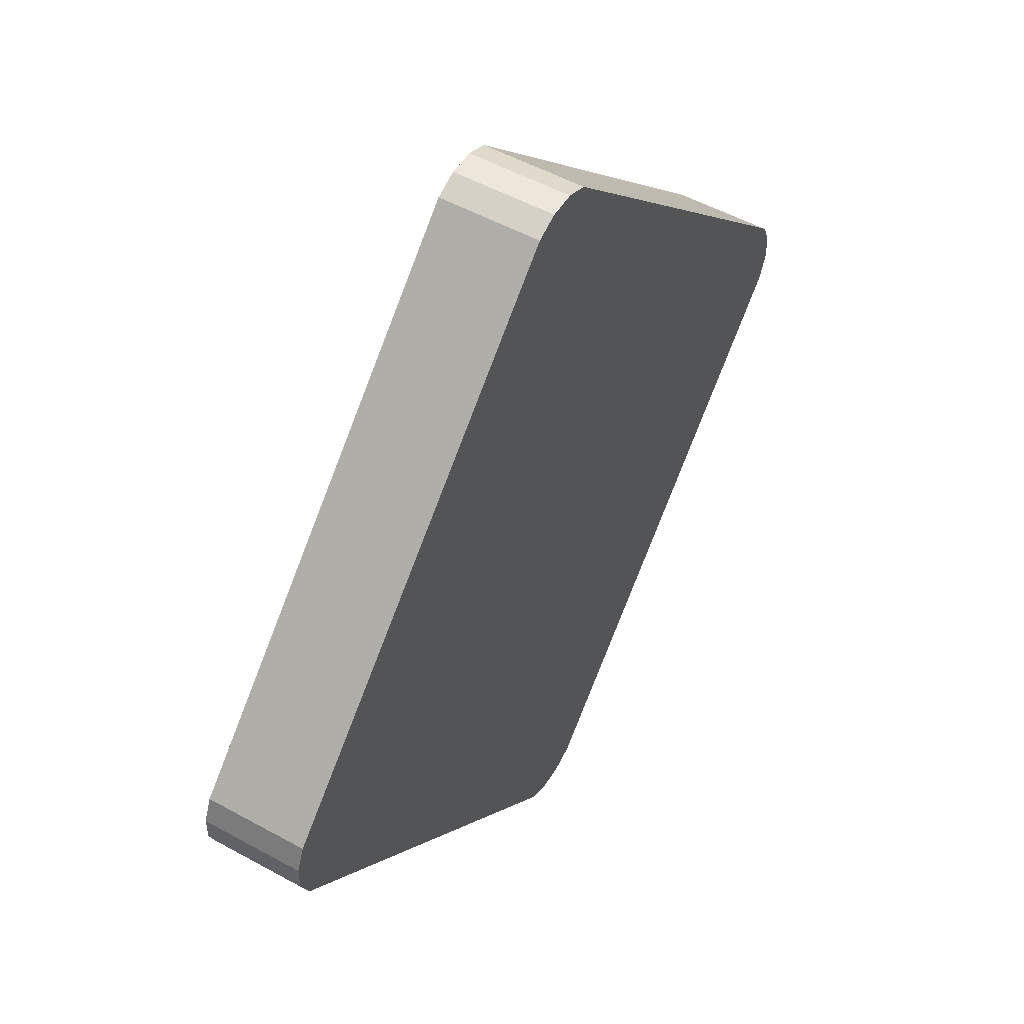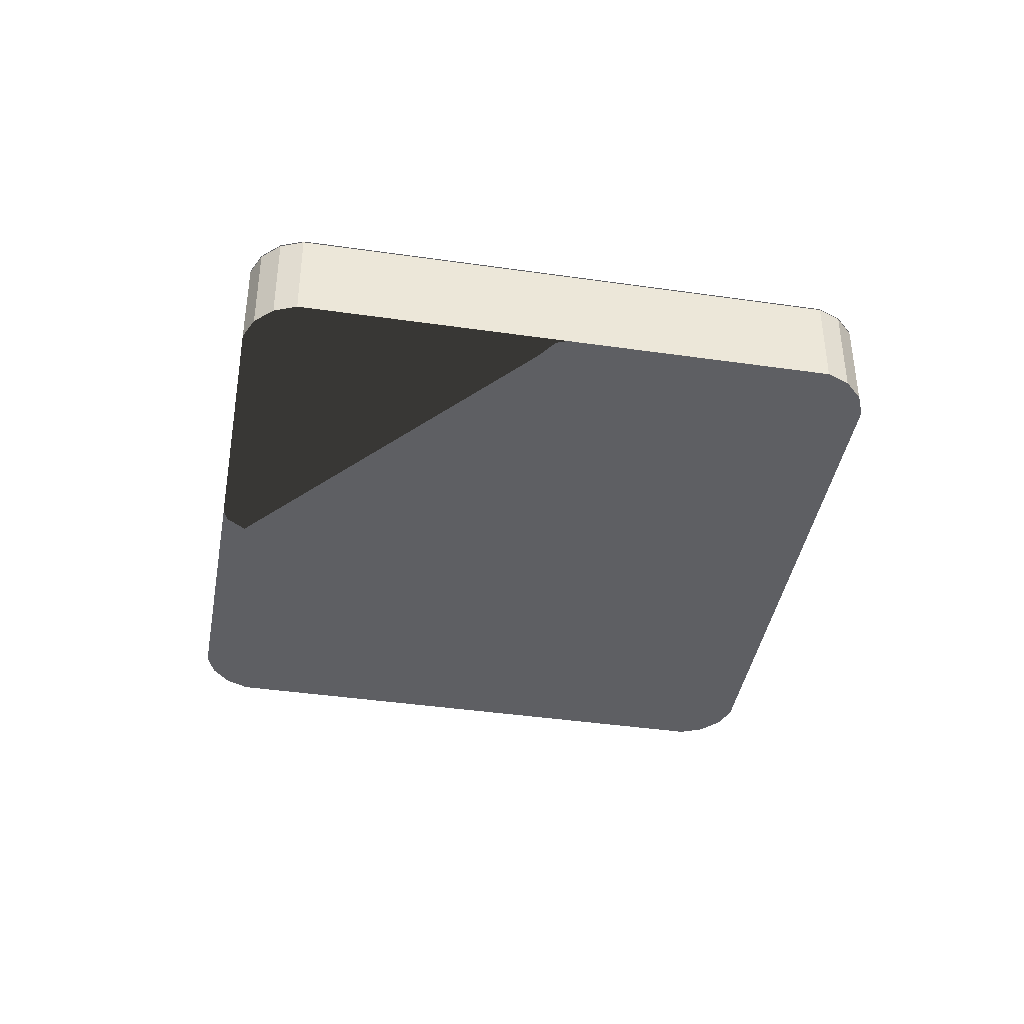
<metadata>
{"format":"obj","ext":"obj","renderer":"f3d","projection":"perspective","resolution":1024,"background":"white","views":[{"elev":52.0,"azim":-59.2,"up":"+Y"},{"elev":-41.0,"azim":125.0,"up":"+Z"}]}
</metadata>
<code>
v -0.3 0.3 0
v -0.27 0.3 0
v -0.24 0.3 0
v -0.21 0.3 0
v -0.18 0.3 0
v -0.15 0.3 0
v -0.12 0.3 0
v -0.09 0.3 0
v -0.06 0.3 0
v -0.03 0.3 0
v 4.47e-09 0.3 0
v 0.03 0.3 0
v 0.06 0.3 0
v 0.09 0.3 0
v 0.12 0.3 0
v 0.15 0.3 0
v 0.18 0.3 0
v 0.21 0.3 0
v 0.24 0.3 0
v 0.27 0.3 0
v 0.3 0.3 0
v -0.3 0.27 0
v -0.27 0.27 0
v -0.24 0.27 0
v -0.21 0.27 0
v -0.18 0.27 0
v -0.15 0.27 0
v -0.12 0.27 0
v -0.09 0.27 0
v -0.06 0.27 0
v -0.03 0.27 0
v 4.47e-09 0.27 0
v 0.03 0.27 0
v 0.06 0.27 0
v 0.09 0.27 0
v 0.12 0.27 0
v 0.15 0.27 0
v 0.18 0.27 0
v 0.21 0.27 0
v 0.24 0.27 0
v 0.27 0.27 0
v 0.3 0.27 0
v -0.3 0.24 0
v -0.27 0.24 0
v -0.24 0.24 0
v -0.21 0.24 0
v -0.18 0.24 0
v -0.15 0.24 0
v -0.12 0.24 0
v -0.09 0.24 0
v -0.06 0.24 0
v -0.03 0.24 0
v 4.47e-09 0.24 0
v 0.03 0.24 0
v 0.06 0.24 0
v 0.09 0.24 0
v 0.12 0.24 0
v 0.15 0.24 0
v 0.18 0.24 0
v 0.21 0.24 0
v 0.24 0.24 0
v 0.27 0.24 0
v 0.3 0.24 0
v -0.3 0.21 0
v -0.27 0.21 0
v -0.24 0.21 0
v -0.21 0.21 0
v -0.18 0.21 0
v -0.15 0.21 0
v -0.12 0.21 0
v -0.09 0.21 0
v -0.06 0.21 0
v -0.03 0.21 0
v 4.47e-09 0.21 0
v 0.03 0.21 0
v 0.06 0.21 0
v 0.09 0.21 0
v 0.12 0.21 0
v 0.15 0.21 0
v 0.18 0.21 0
v 0.21 0.21 0
v 0.24 0.21 0
v 0.27 0.21 0
v 0.3 0.21 0
v -0.3 0.18 0
v -0.27 0.18 0
v -0.24 0.18 0
v -0.21 0.18 0
v -0.18 0.18 0
v -0.15 0.18 0
v -0.12 0.18 0
v -0.09 0.18 0
v -0.06 0.18 0
v -0.03 0.18 0
v 4.47e-09 0.18 0
v 0.03 0.18 0
v 0.06 0.18 0
v 0.09 0.18 0
v 0.12 0.18 0
v 0.15 0.18 0
v 0.18 0.18 0
v 0.21 0.18 0
v 0.24 0.18 0
v 0.27 0.18 0
v 0.3 0.18 0
v -0.3 0.15 0
v -0.27 0.15 0
v -0.24 0.15 0
v -0.21 0.15 0
v -0.18 0.15 0
v -0.15 0.15 0
v -0.12 0.15 0
v -0.09 0.15 0
v -0.06 0.15 0
v -0.03 0.15 0
v 4.47e-09 0.15 0
v 0.03 0.15 0
v 0.06 0.15 0
v 0.09 0.15 0
v 0.12 0.15 0
v 0.15 0.15 0
v 0.18 0.15 0
v 0.21 0.15 0
v 0.24 0.15 0
v 0.27 0.15 0
v 0.3 0.15 0
v -0.3 0.12 0
v -0.27 0.12 0
v -0.24 0.12 0
v -0.21 0.12 0
v -0.18 0.12 0
v -0.15 0.12 0
v -0.12 0.12 0
v -0.09 0.12 0
v -0.06 0.12 0
v -0.03 0.12 0
v 4.47e-09 0.12 0
v 0.03 0.12 0
v 0.06 0.12 0
v 0.09 0.12 0
v 0.12 0.12 0
v 0.15 0.12 0
v 0.18 0.12 0
v 0.21 0.12 0
v 0.24 0.12 0
v 0.27 0.12 0
v 0.3 0.12 0
v -0.3 0.09 0
v -0.27 0.09 0
v -0.24 0.09 0
v -0.21 0.09 0
v -0.18 0.09 0
v -0.15 0.09 0
v -0.12 0.09 0
v -0.09 0.09 0
v -0.06 0.09 0
v -0.03 0.09 0
v 4.47e-09 0.09 0
v 0.03 0.09 0
v 0.06 0.09 0
v 0.09 0.09 0
v 0.12 0.09 0
v 0.15 0.09 0
v 0.18 0.09 0
v 0.21 0.09 0
v 0.24 0.09 0
v 0.27 0.09 0
v 0.3 0.09 0
v -0.3 0.06 0
v -0.27 0.06 0
v -0.24 0.06 0
v -0.21 0.06 0
v -0.18 0.06 0
v -0.15 0.06 0
v -0.12 0.06 0
v -0.09 0.06 0
v -0.06 0.06 0
v -0.03 0.06 0
v 4.47e-09 0.06 0
v 0.03 0.06 0
v 0.06 0.06 0
v 0.09 0.06 0
v 0.12 0.06 0
v 0.15 0.06 0
v 0.18 0.06 0
v 0.21 0.06 0
v 0.24 0.06 0
v 0.27 0.06 0
v 0.3 0.06 0
v -0.3 0.03 0
v -0.27 0.03 0
v -0.24 0.03 0
v -0.21 0.03 0
v -0.18 0.03 0
v -0.15 0.03 0
v -0.12 0.03 0
v -0.09 0.03 0
v -0.06 0.03 0
v -0.03 0.03 0
v 4.47e-09 0.03 0
v 0.03 0.03 0
v 0.06 0.03 0
v 0.09 0.03 0
v 0.12 0.03 0
v 0.15 0.03 0
v 0.18 0.03 0
v 0.21 0.03 0
v 0.24 0.03 0
v 0.27 0.03 0
v 0.3 0.03 0
v -0.3 -4.47e-09 0
v -0.27 -4.47e-09 0
v -0.24 -4.47e-09 0
v -0.21 -4.47e-09 0
v -0.18 -4.47e-09 0
v -0.15 -4.47e-09 0
v -0.12 -4.47e-09 0
v -0.09 -4.47e-09 0
v -0.06 -4.47e-09 0
v -0.03 -4.47e-09 0
v 4.47e-09 -4.47e-09 0
v 0.03 -4.47e-09 0
v 0.06 -4.47e-09 0
v 0.09 -4.47e-09 0
v 0.12 -4.47e-09 0
v 0.15 -4.47e-09 0
v 0.18 -4.47e-09 0
v 0.21 -4.47e-09 0
v 0.24 -4.47e-09 0
v 0.27 -4.47e-09 0
v 0.3 -4.47e-09 0
v -0.3 -0.03 0
v -0.27 -0.03 0
v -0.24 -0.03 0
v -0.21 -0.03 0
v -0.18 -0.03 0
v -0.15 -0.03 0
v -0.12 -0.03 0
v -0.09 -0.03 0
v -0.06 -0.03 0
v -0.03 -0.03 0
v 4.47e-09 -0.03 0
v 0.03 -0.03 0
v 0.06 -0.03 0
v 0.09 -0.03 0
v 0.12 -0.03 0
v 0.15 -0.03 0
v 0.18 -0.03 0
v 0.21 -0.03 0
v 0.24 -0.03 0
v 0.27 -0.03 0
v 0.3 -0.03 0
v -0.3 -0.06 0
v -0.27 -0.06 0
v -0.24 -0.06 0
v -0.21 -0.06 0
v -0.18 -0.06 0
v -0.15 -0.06 0
v -0.12 -0.06 0
v -0.09 -0.06 0
v -0.06 -0.06 0
v -0.03 -0.06 0
v 4.47e-09 -0.06 0
v 0.03 -0.06 0
v 0.06 -0.06 0
v 0.09 -0.06 0
v 0.12 -0.06 0
v 0.15 -0.06 0
v 0.18 -0.06 0
v 0.21 -0.06 0
v 0.24 -0.06 0
v 0.27 -0.06 0
v 0.3 -0.06 0
v -0.3 -0.09 0
v -0.27 -0.09 0
v -0.24 -0.09 0
v -0.21 -0.09 0
v -0.18 -0.09 0
v -0.15 -0.09 0
v -0.12 -0.09 0
v -0.09 -0.09 0
v -0.06 -0.09 0
v -0.03 -0.09 0
v 4.47e-09 -0.09 0
v 0.03 -0.09 0
v 0.06 -0.09 0
v 0.09 -0.09 0
v 0.12 -0.09 0
v 0.15 -0.09 0
v 0.18 -0.09 0
v 0.21 -0.09 0
v 0.24 -0.09 0
v 0.27 -0.09 0
v 0.3 -0.09 0
v -0.3 -0.12 0
v -0.27 -0.12 0
v -0.24 -0.12 0
v -0.21 -0.12 0
v -0.18 -0.12 0
v -0.15 -0.12 0
v -0.12 -0.12 0
v -0.09 -0.12 0
v -0.06 -0.12 0
v -0.03 -0.12 0
v 4.47e-09 -0.12 0
v 0.03 -0.12 0
v 0.06 -0.12 0
v 0.09 -0.12 0
v 0.12 -0.12 0
v 0.15 -0.12 0
v 0.18 -0.12 0
v 0.21 -0.12 0
v 0.24 -0.12 0
v 0.27 -0.12 0
v 0.3 -0.12 0
v -0.3 -0.15 0
v -0.27 -0.15 0
v -0.24 -0.15 0
v -0.21 -0.15 0
v -0.18 -0.15 0
v -0.15 -0.15 0
v -0.12 -0.15 0
v -0.09 -0.15 0
v -0.06 -0.15 0
v -0.03 -0.15 0
v 4.47e-09 -0.15 0
v 0.03 -0.15 0
v 0.06 -0.15 0
v 0.09 -0.15 0
v 0.12 -0.15 0
v 0.15 -0.15 0
v 0.18 -0.15 0
v 0.21 -0.15 0
v 0.24 -0.15 0
v 0.27 -0.15 0
v 0.3 -0.15 0
v -0.3 -0.18 0
v -0.27 -0.18 0
v -0.24 -0.18 0
v -0.21 -0.18 0
v -0.18 -0.18 0
v -0.15 -0.18 0
v -0.12 -0.18 0
v -0.09 -0.18 0
v -0.06 -0.18 0
v -0.03 -0.18 0
v 4.47e-09 -0.18 0
v 0.03 -0.18 0
v 0.06 -0.18 0
v 0.09 -0.18 0
v 0.12 -0.18 0
v 0.15 -0.18 0
v 0.18 -0.18 0
v 0.21 -0.18 0
v 0.24 -0.18 0
v 0.27 -0.18 0
v 0.3 -0.18 0
v -0.3 -0.21 0
v -0.27 -0.21 0
v -0.24 -0.21 0
v -0.21 -0.21 0
v -0.18 -0.21 0
v -0.15 -0.21 0
v -0.12 -0.21 0
v -0.09 -0.21 0
v -0.06 -0.21 0
v -0.03 -0.21 0
v 4.47e-09 -0.21 0
v 0.03 -0.21 0
v 0.06 -0.21 0
v 0.09 -0.21 0
v 0.12 -0.21 0
v 0.15 -0.21 0
v 0.18 -0.21 0
v 0.21 -0.21 0
v 0.24 -0.21 0
v 0.27 -0.21 0
v 0.3 -0.21 0
v -0.3 -0.24 0
v -0.27 -0.24 0
v -0.24 -0.24 0
v -0.21 -0.24 0
v -0.18 -0.24 0
v -0.15 -0.24 0
v -0.12 -0.24 0
v -0.09 -0.24 0
v -0.06 -0.24 0
v -0.03 -0.24 0
v 4.47e-09 -0.24 0
v 0.03 -0.24 0
v 0.06 -0.24 0
v 0.09 -0.24 0
v 0.12 -0.24 0
v 0.15 -0.24 0
v 0.18 -0.24 0
v 0.21 -0.24 0
v 0.24 -0.24 0
v 0.27 -0.24 0
v 0.3 -0.24 0
v -0.3 -0.27 0
v -0.27 -0.27 0
v -0.24 -0.27 0
v -0.21 -0.27 0
v -0.18 -0.27 0
v -0.15 -0.27 0
v -0.12 -0.27 0
v -0.09 -0.27 0
v -0.06 -0.27 0
v -0.03 -0.27 0
v 4.47e-09 -0.27 0
v 0.03 -0.27 0
v 0.06 -0.27 0
v 0.09 -0.27 0
v 0.12 -0.27 0
v 0.15 -0.27 0
v 0.18 -0.27 0
v 0.21 -0.27 0
v 0.24 -0.27 0
v 0.27 -0.27 0
v 0.3 -0.27 0
v -0.3 -0.3 0
v -0.27 -0.3 0
v -0.24 -0.3 0
v -0.21 -0.3 0
v -0.18 -0.3 0
v -0.15 -0.3 0
v -0.12 -0.3 0
v -0.09 -0.3 0
v -0.06 -0.3 0
v -0.03 -0.3 0
v 4.47e-09 -0.3 0
v 0.03 -0.3 0
v 0.06 -0.3 0
v 0.09 -0.3 0
v 0.12 -0.3 0
v 0.15 -0.3 0
v 0.18 -0.3 0
v 0.21 -0.3 0
v 0.24 -0.3 0
v 0.27 -0.3 0
v 0.3 -0.3 0
o plan
f 2 23 22 1
f 3 24 23 2
f 4 25 24 3
f 5 26 25 4
f 6 27 26 5
f 7 28 27 6
f 8 29 28 7
f 9 30 29 8
f 10 31 30 9
f 11 32 31 10
f 12 33 32 11
f 13 34 33 12
f 14 35 34 13
f 15 36 35 14
f 16 37 36 15
f 17 38 37 16
f 18 39 38 17
f 19 40 39 18
f 20 41 40 19
f 21 42 41 20
f 23 44 43 22
f 24 45 44 23
f 25 46 45 24
f 26 47 46 25
f 27 48 47 26
f 28 49 48 27
f 29 50 49 28
f 30 51 50 29
f 31 52 51 30
f 32 53 52 31
f 33 54 53 32
f 34 55 54 33
f 35 56 55 34
f 36 57 56 35
f 37 58 57 36
f 38 59 58 37
f 39 60 59 38
f 40 61 60 39
f 41 62 61 40
f 42 63 62 41
f 44 65 64 43
f 45 66 65 44
f 46 67 66 45
f 47 68 67 46
f 48 69 68 47
f 49 70 69 48
f 50 71 70 49
f 51 72 71 50
f 52 73 72 51
f 53 74 73 52
f 54 75 74 53
f 55 76 75 54
f 56 77 76 55
f 57 78 77 56
f 58 79 78 57
f 59 80 79 58
f 60 81 80 59
f 61 82 81 60
f 62 83 82 61
f 63 84 83 62
f 65 86 85 64
f 66 87 86 65
f 67 88 87 66
f 68 89 88 67
f 69 90 89 68
f 70 91 90 69
f 71 92 91 70
f 72 93 92 71
f 73 94 93 72
f 74 95 94 73
f 75 96 95 74
f 76 97 96 75
f 77 98 97 76
f 78 99 98 77
f 79 100 99 78
f 80 101 100 79
f 81 102 101 80
f 82 103 102 81
f 83 104 103 82
f 84 105 104 83
f 86 107 106 85
f 87 108 107 86
f 88 109 108 87
f 89 110 109 88
f 90 111 110 89
f 91 112 111 90
f 92 113 112 91
f 93 114 113 92
f 94 115 114 93
f 95 116 115 94
f 96 117 116 95
f 97 118 117 96
f 98 119 118 97
f 99 120 119 98
f 100 121 120 99
f 101 122 121 100
f 102 123 122 101
f 103 124 123 102
f 104 125 124 103
f 105 126 125 104
f 107 128 127 106
f 108 129 128 107
f 109 130 129 108
f 110 131 130 109
f 111 132 131 110
f 112 133 132 111
f 113 134 133 112
f 114 135 134 113
f 115 136 135 114
f 116 137 136 115
f 117 138 137 116
f 118 139 138 117
f 119 140 139 118
f 120 141 140 119
f 121 142 141 120
f 122 143 142 121
f 123 144 143 122
f 124 145 144 123
f 125 146 145 124
f 126 147 146 125
f 128 149 148 127
f 129 150 149 128
f 130 151 150 129
f 131 152 151 130
f 132 153 152 131
f 133 154 153 132
f 134 155 154 133
f 135 156 155 134
f 136 157 156 135
f 137 158 157 136
f 138 159 158 137
f 139 160 159 138
f 140 161 160 139
f 141 162 161 140
f 142 163 162 141
f 143 164 163 142
f 144 165 164 143
f 145 166 165 144
f 146 167 166 145
f 147 168 167 146
f 149 170 169 148
f 150 171 170 149
f 151 172 171 150
f 152 173 172 151
f 153 174 173 152
f 154 175 174 153
f 155 176 175 154
f 156 177 176 155
f 157 178 177 156
f 158 179 178 157
f 159 180 179 158
f 160 181 180 159
f 161 182 181 160
f 162 183 182 161
f 163 184 183 162
f 164 185 184 163
f 165 186 185 164
f 166 187 186 165
f 167 188 187 166
f 168 189 188 167
f 170 191 190 169
f 171 192 191 170
f 172 193 192 171
f 173 194 193 172
f 174 195 194 173
f 175 196 195 174
f 176 197 196 175
f 177 198 197 176
f 178 199 198 177
f 179 200 199 178
f 180 201 200 179
f 181 202 201 180
f 182 203 202 181
f 183 204 203 182
f 184 205 204 183
f 185 206 205 184
f 186 207 206 185
f 187 208 207 186
f 188 209 208 187
f 189 210 209 188
f 191 212 211 190
f 192 213 212 191
f 193 214 213 192
f 194 215 214 193
f 195 216 215 194
f 196 217 216 195
f 197 218 217 196
f 198 219 218 197
f 199 220 219 198
f 200 221 220 199
f 201 222 221 200
f 202 223 222 201
f 203 224 223 202
f 204 225 224 203
f 205 226 225 204
f 206 227 226 205
f 207 228 227 206
f 208 229 228 207
f 209 230 229 208
f 210 231 230 209
f 212 233 232 211
f 213 234 233 212
f 214 235 234 213
f 215 236 235 214
f 216 237 236 215
f 217 238 237 216
f 218 239 238 217
f 219 240 239 218
f 220 241 240 219
f 221 242 241 220
f 222 243 242 221
f 223 244 243 222
f 224 245 244 223
f 225 246 245 224
f 226 247 246 225
f 227 248 247 226
f 228 249 248 227
f 229 250 249 228
f 230 251 250 229
f 231 252 251 230
f 233 254 253 232
f 234 255 254 233
f 235 256 255 234
f 236 257 256 235
f 237 258 257 236
f 238 259 258 237
f 239 260 259 238
f 240 261 260 239
f 241 262 261 240
f 242 263 262 241
f 243 264 263 242
f 244 265 264 243
f 245 266 265 244
f 246 267 266 245
f 247 268 267 246
f 248 269 268 247
f 249 270 269 248
f 250 271 270 249
f 251 272 271 250
f 252 273 272 251
f 254 275 274 253
f 255 276 275 254
f 256 277 276 255
f 257 278 277 256
f 258 279 278 257
f 259 280 279 258
f 260 281 280 259
f 261 282 281 260
f 262 283 282 261
f 263 284 283 262
f 264 285 284 263
f 265 286 285 264
f 266 287 286 265
f 267 288 287 266
f 268 289 288 267
f 269 290 289 268
f 270 291 290 269
f 271 292 291 270
f 272 293 292 271
f 273 294 293 272
f 275 296 295 274
f 276 297 296 275
f 277 298 297 276
f 278 299 298 277
f 279 300 299 278
f 280 301 300 279
f 281 302 301 280
f 282 303 302 281
f 283 304 303 282
f 284 305 304 283
f 285 306 305 284
f 286 307 306 285
f 287 308 307 286
f 288 309 308 287
f 289 310 309 288
f 290 311 310 289
f 291 312 311 290
f 292 313 312 291
f 293 314 313 292
f 294 315 314 293
f 296 317 316 295
f 297 318 317 296
f 298 319 318 297
f 299 320 319 298
f 300 321 320 299
f 301 322 321 300
f 302 323 322 301
f 303 324 323 302
f 304 325 324 303
f 305 326 325 304
f 306 327 326 305
f 307 328 327 306
f 308 329 328 307
f 309 330 329 308
f 310 331 330 309
f 311 332 331 310
f 312 333 332 311
f 313 334 333 312
f 314 335 334 313
f 315 336 335 314
f 317 338 337 316
f 318 339 338 317
f 319 340 339 318
f 320 341 340 319
f 321 342 341 320
f 322 343 342 321
f 323 344 343 322
f 324 345 344 323
f 325 346 345 324
f 326 347 346 325
f 327 348 347 326
f 328 349 348 327
f 329 350 349 328
f 330 351 350 329
f 331 352 351 330
f 332 353 352 331
f 333 354 353 332
f 334 355 354 333
f 335 356 355 334
f 336 357 356 335
f 338 359 358 337
f 339 360 359 338
f 340 361 360 339
f 341 362 361 340
f 342 363 362 341
f 343 364 363 342
f 344 365 364 343
f 345 366 365 344
f 346 367 366 345
f 347 368 367 346
f 348 369 368 347
f 349 370 369 348
f 350 371 370 349
f 351 372 371 350
f 352 373 372 351
f 353 374 373 352
f 354 375 374 353
f 355 376 375 354
f 356 377 376 355
f 357 378 377 356
f 359 380 379 358
f 360 381 380 359
f 361 382 381 360
f 362 383 382 361
f 363 384 383 362
f 364 385 384 363
f 365 386 385 364
f 366 387 386 365
f 367 388 387 366
f 368 389 388 367
f 369 390 389 368
f 370 391 390 369
f 371 392 391 370
f 372 393 392 371
f 373 394 393 372
f 374 395 394 373
f 375 396 395 374
f 376 397 396 375
f 377 398 397 376
f 378 399 398 377
f 380 401 400 379
f 381 402 401 380
f 382 403 402 381
f 383 404 403 382
f 384 405 404 383
f 385 406 405 384
f 386 407 406 385
f 387 408 407 386
f 388 409 408 387
f 389 410 409 388
f 390 411 410 389
f 391 412 411 390
f 392 413 412 391
f 393 414 413 392
f 394 415 414 393
f 395 416 415 394
f 396 417 416 395
f 397 418 417 396
f 398 419 418 397
f 399 420 419 398
f 401 422 421 400
f 402 423 422 401
f 403 424 423 402
f 404 425 424 403
f 405 426 425 404
f 406 427 426 405
f 407 428 427 406
f 408 429 428 407
f 409 430 429 408
f 410 431 430 409
f 411 432 431 410
f 412 433 432 411
f 413 434 433 412
f 414 435 434 413
f 415 436 435 414
f 416 437 436 415
f 417 438 437 416
f 418 439 438 417
f 419 440 439 418
f 420 441 440 419
v 0.6206 0.03355 0
v 0.6524 0.05475 0
v 0.6669 0.01955 0
v 0.6295 0.01205 0
v 0.6669 -0.01955 0
v 0.6295 -0.01205 0
v 0.6524 -0.05475 0
v 0.6206 -0.03355 0
v 0.05475 -0.6524 0
v 0.03355 -0.6205 0
v 0.01955 -0.6669 0
v 0.01205 -0.6295 0
v -0.01945 -0.6669 0
v -0.01205 -0.6295 0
v -0.05475 -0.6524 0
v -0.03355 -0.6205 0
v -0.6524 -0.05475 0
v -0.6205 -0.03355 0
v -0.6669 -0.01955 0
v -0.6295 -0.01205 0
v -0.6669 0.01955 0
v -0.6295 0.01205 0
v -0.6524 0.05475 0
v -0.6205 0.03355 0
v -0.05475 0.6524 0
v -0.03355 0.6206 0
v -0.01945 0.6669 0
v -0.01205 0.6295 0
v 0.01955 0.6669 0
v 0.01205 0.6295 0
v 0.05475 0.6524 0
v 0.03355 0.6206 0
o Object003
f 442 443 444
f 444 445 442
f 445 444 446
f 446 447 445
f 447 446 448
f 448 449 447
f 449 448 450
f 450 451 449
f 451 450 452
f 452 453 451
f 453 452 454
f 454 455 453
f 455 454 456
f 456 457 455
f 457 456 458
f 458 459 457
f 459 458 460
f 460 461 459
f 461 460 462
f 462 463 461
f 463 462 464
f 464 465 463
f 465 464 466
f 466 467 465
f 467 466 468
f 468 469 467
f 469 468 470
f 470 471 469
f 471 470 472
f 472 473 471
f 473 472 443
f 443 442 473
v 0.6524 0.05475 -0.1492
v 0.05475 0.6524 -0.1492
v 0.05475 0.6524 -0.001942
v 0.6524 0.05475 -0.001942
v -0.05475 0.6524 -0.1492
v -0.6524 0.05475 -0.1492
v -0.6524 0.05475 -0.001942
v -0.05475 0.6524 -0.001942
v -0.6524 -0.05475 -0.1492
v -0.05475 -0.6524 -0.1492
v -0.05475 -0.6524 -0.001942
v -0.6524 -0.05475 -0.001942
v 0.05475 -0.6524 -0.1492
v 0.6524 -0.05475 -0.1492
v 0.6524 -0.05475 -0.001942
v 0.05475 -0.6524 -0.001942
v 0.6669 -0.01955 -0.1492
v 0.6669 0.01955 -0.1492
v 0.6669 0.01955 -0.001942
v 0.6669 -0.01955 -0.001942
v -0.01945 -0.6669 -0.1492
v 0.01955 -0.6669 -0.1492
v 0.01955 -0.6669 -0.001942
v -0.01945 -0.6669 -0.001942
v 0.01955 0.6669 -0.1492
v -0.01945 0.6669 -0.1492
v -0.01945 0.6669 -0.001942
v 0.01955 0.6669 -0.001942
v -0.6669 0.01955 -0.1492
v -0.6669 -0.01955 -0.1492
v -0.6669 -0.01955 -0.001942
v -0.6669 0.01955 -0.001942
o Plane004
f 474 475 476
f 476 477 474
f 478 479 480
f 480 481 478
f 482 483 484
f 484 485 482
f 486 487 488
f 488 489 486
f 490 491 492
f 492 493 490
f 494 495 496
f 496 497 494
f 498 499 500
f 500 501 498
f 502 503 504
f 504 505 502
f 491 474 477
f 477 492 491
f 495 486 489
f 489 496 495
f 499 478 481
f 481 500 499
f 503 482 485
f 485 504 503
f 487 490 493
f 493 488 487
f 483 494 497
f 497 484 483
f 475 498 501
f 501 476 475
f 479 502 505
f 505 480 479
f 497 496 489
f 489 488 493
f 493 492 477
f 489 493 477
f 477 476 501
f 501 500 481
f 477 501 481
f 481 480 505
f 505 504 485
f 481 505 485
f 477 481 485
f 489 477 485
f 497 489 485
f 497 485 484
f 491 490 487
f 487 486 495
f 495 494 483
f 487 495 483
f 483 482 503
f 503 502 479
f 483 503 479
f 479 478 499
f 499 498 475
f 479 499 475
f 483 479 475
f 487 483 475
f 491 487 475
f 474 491 475

</code>
